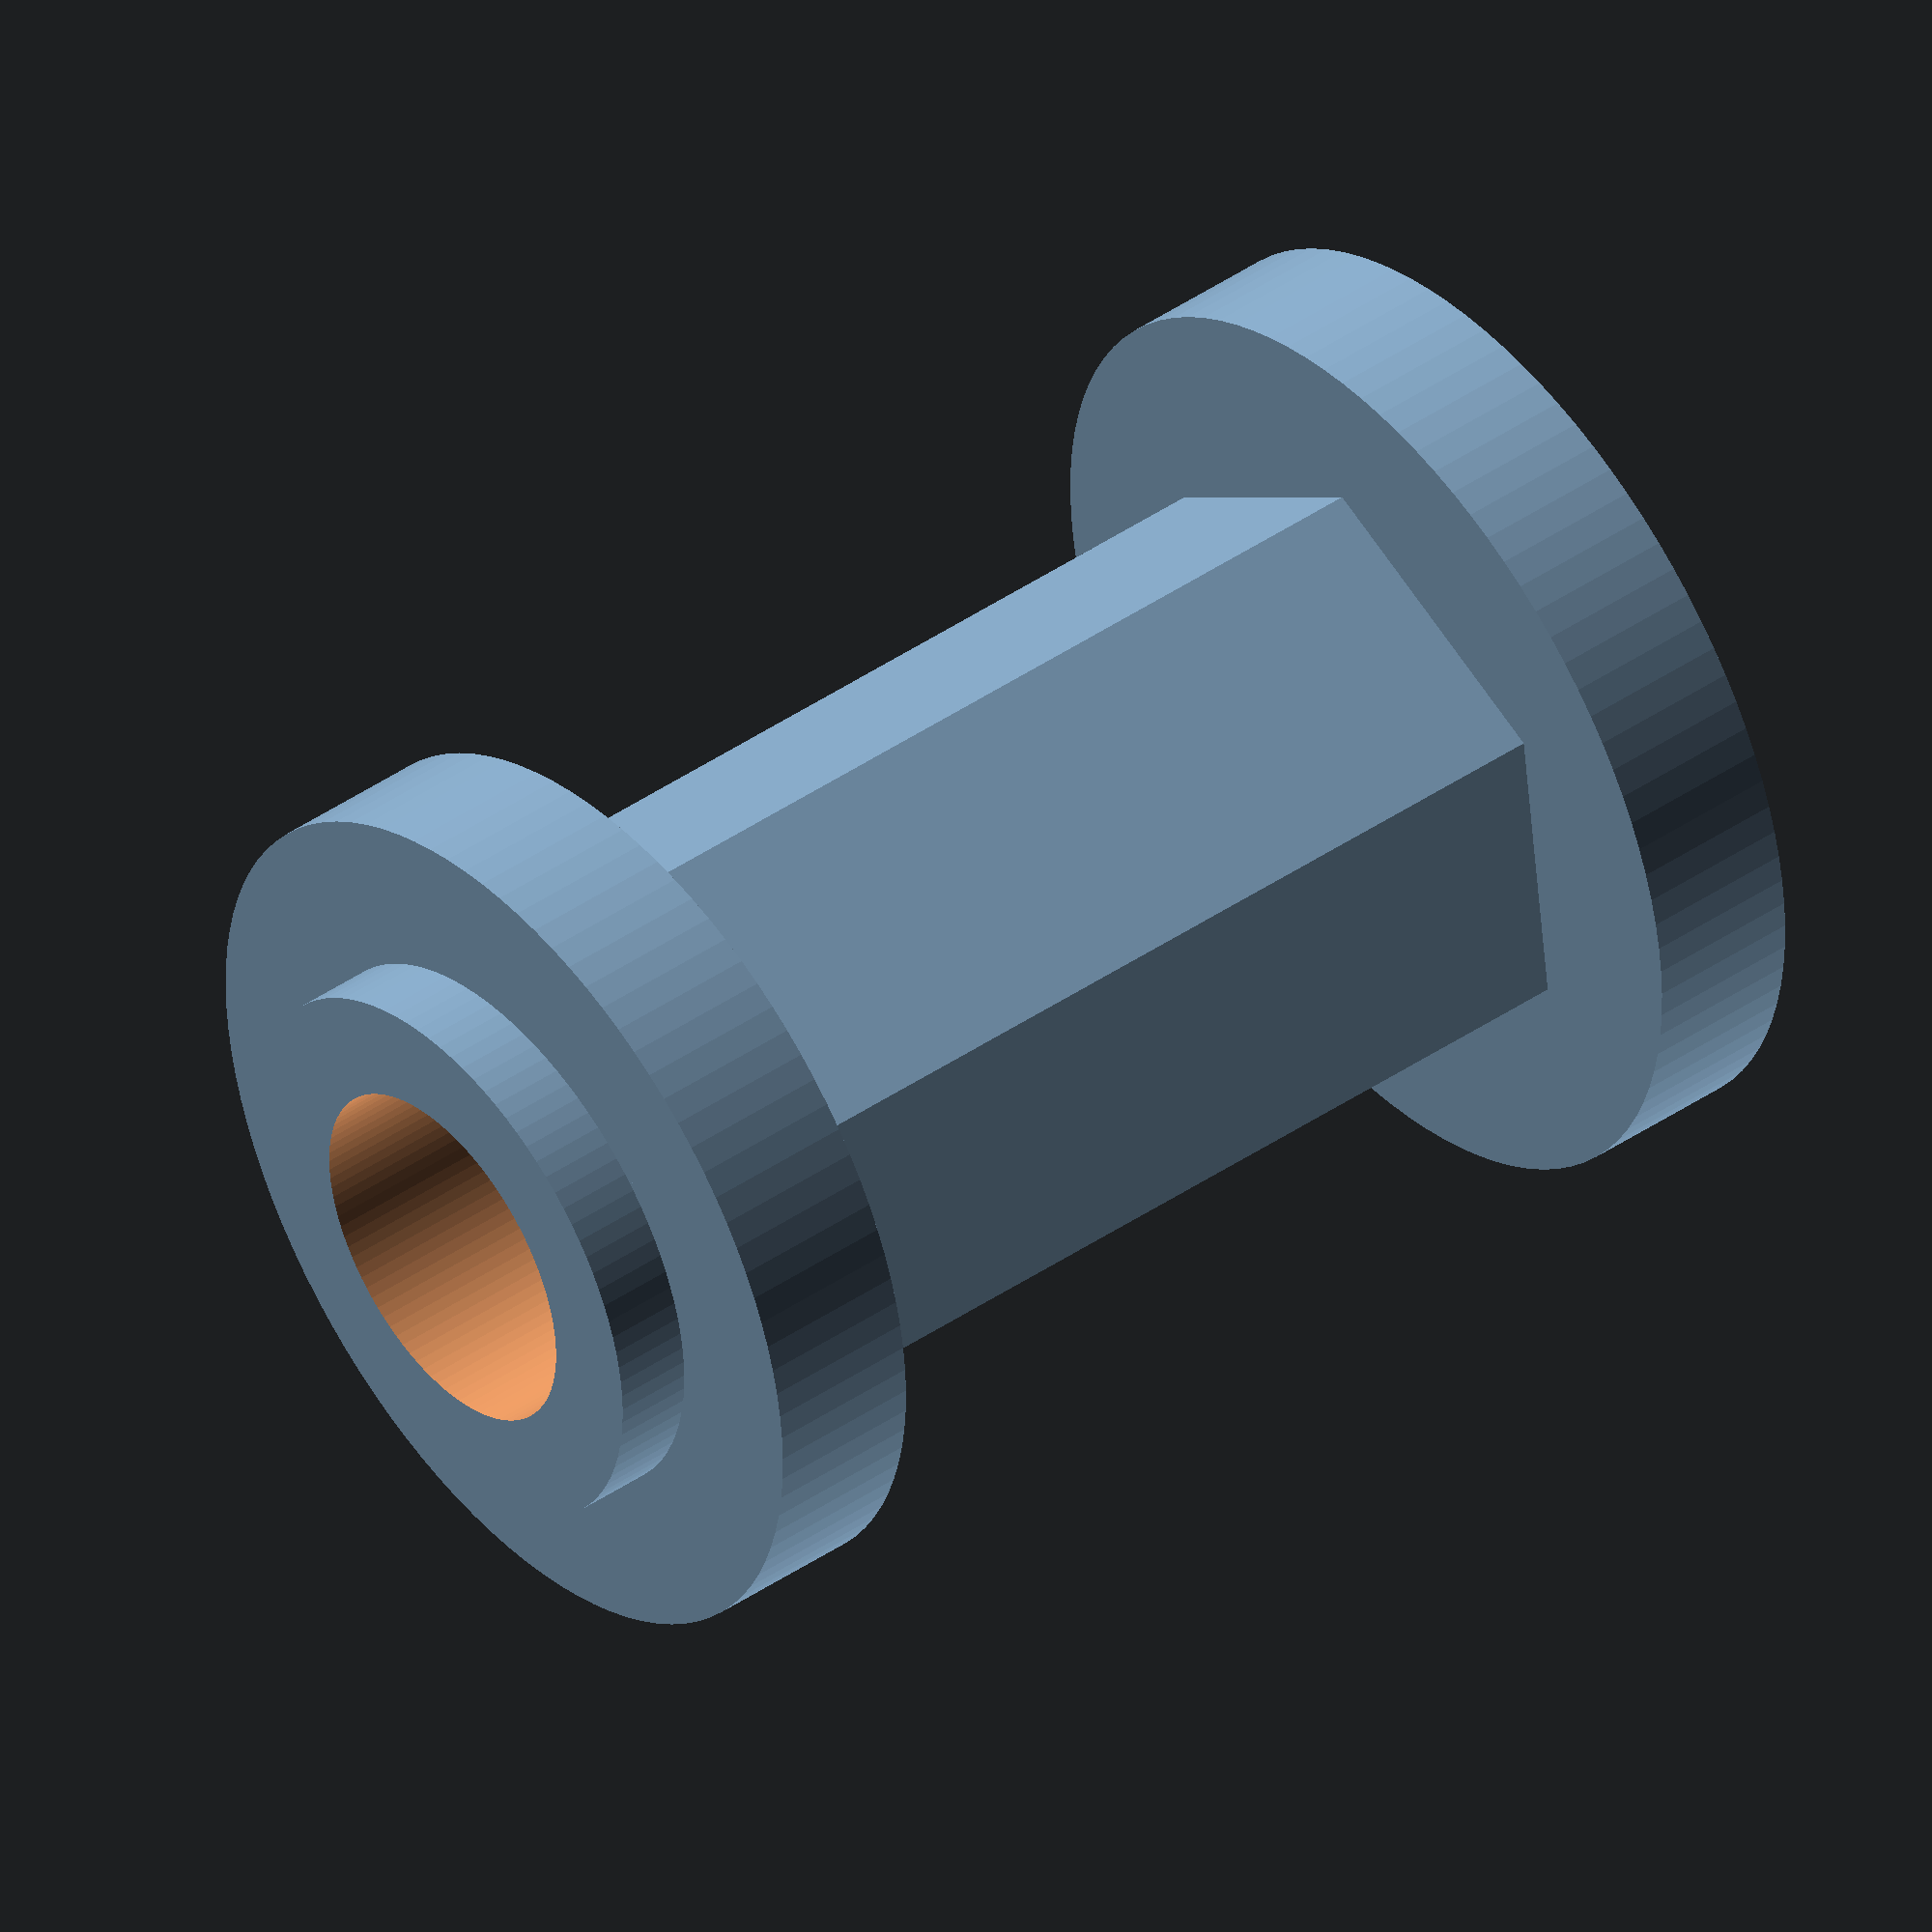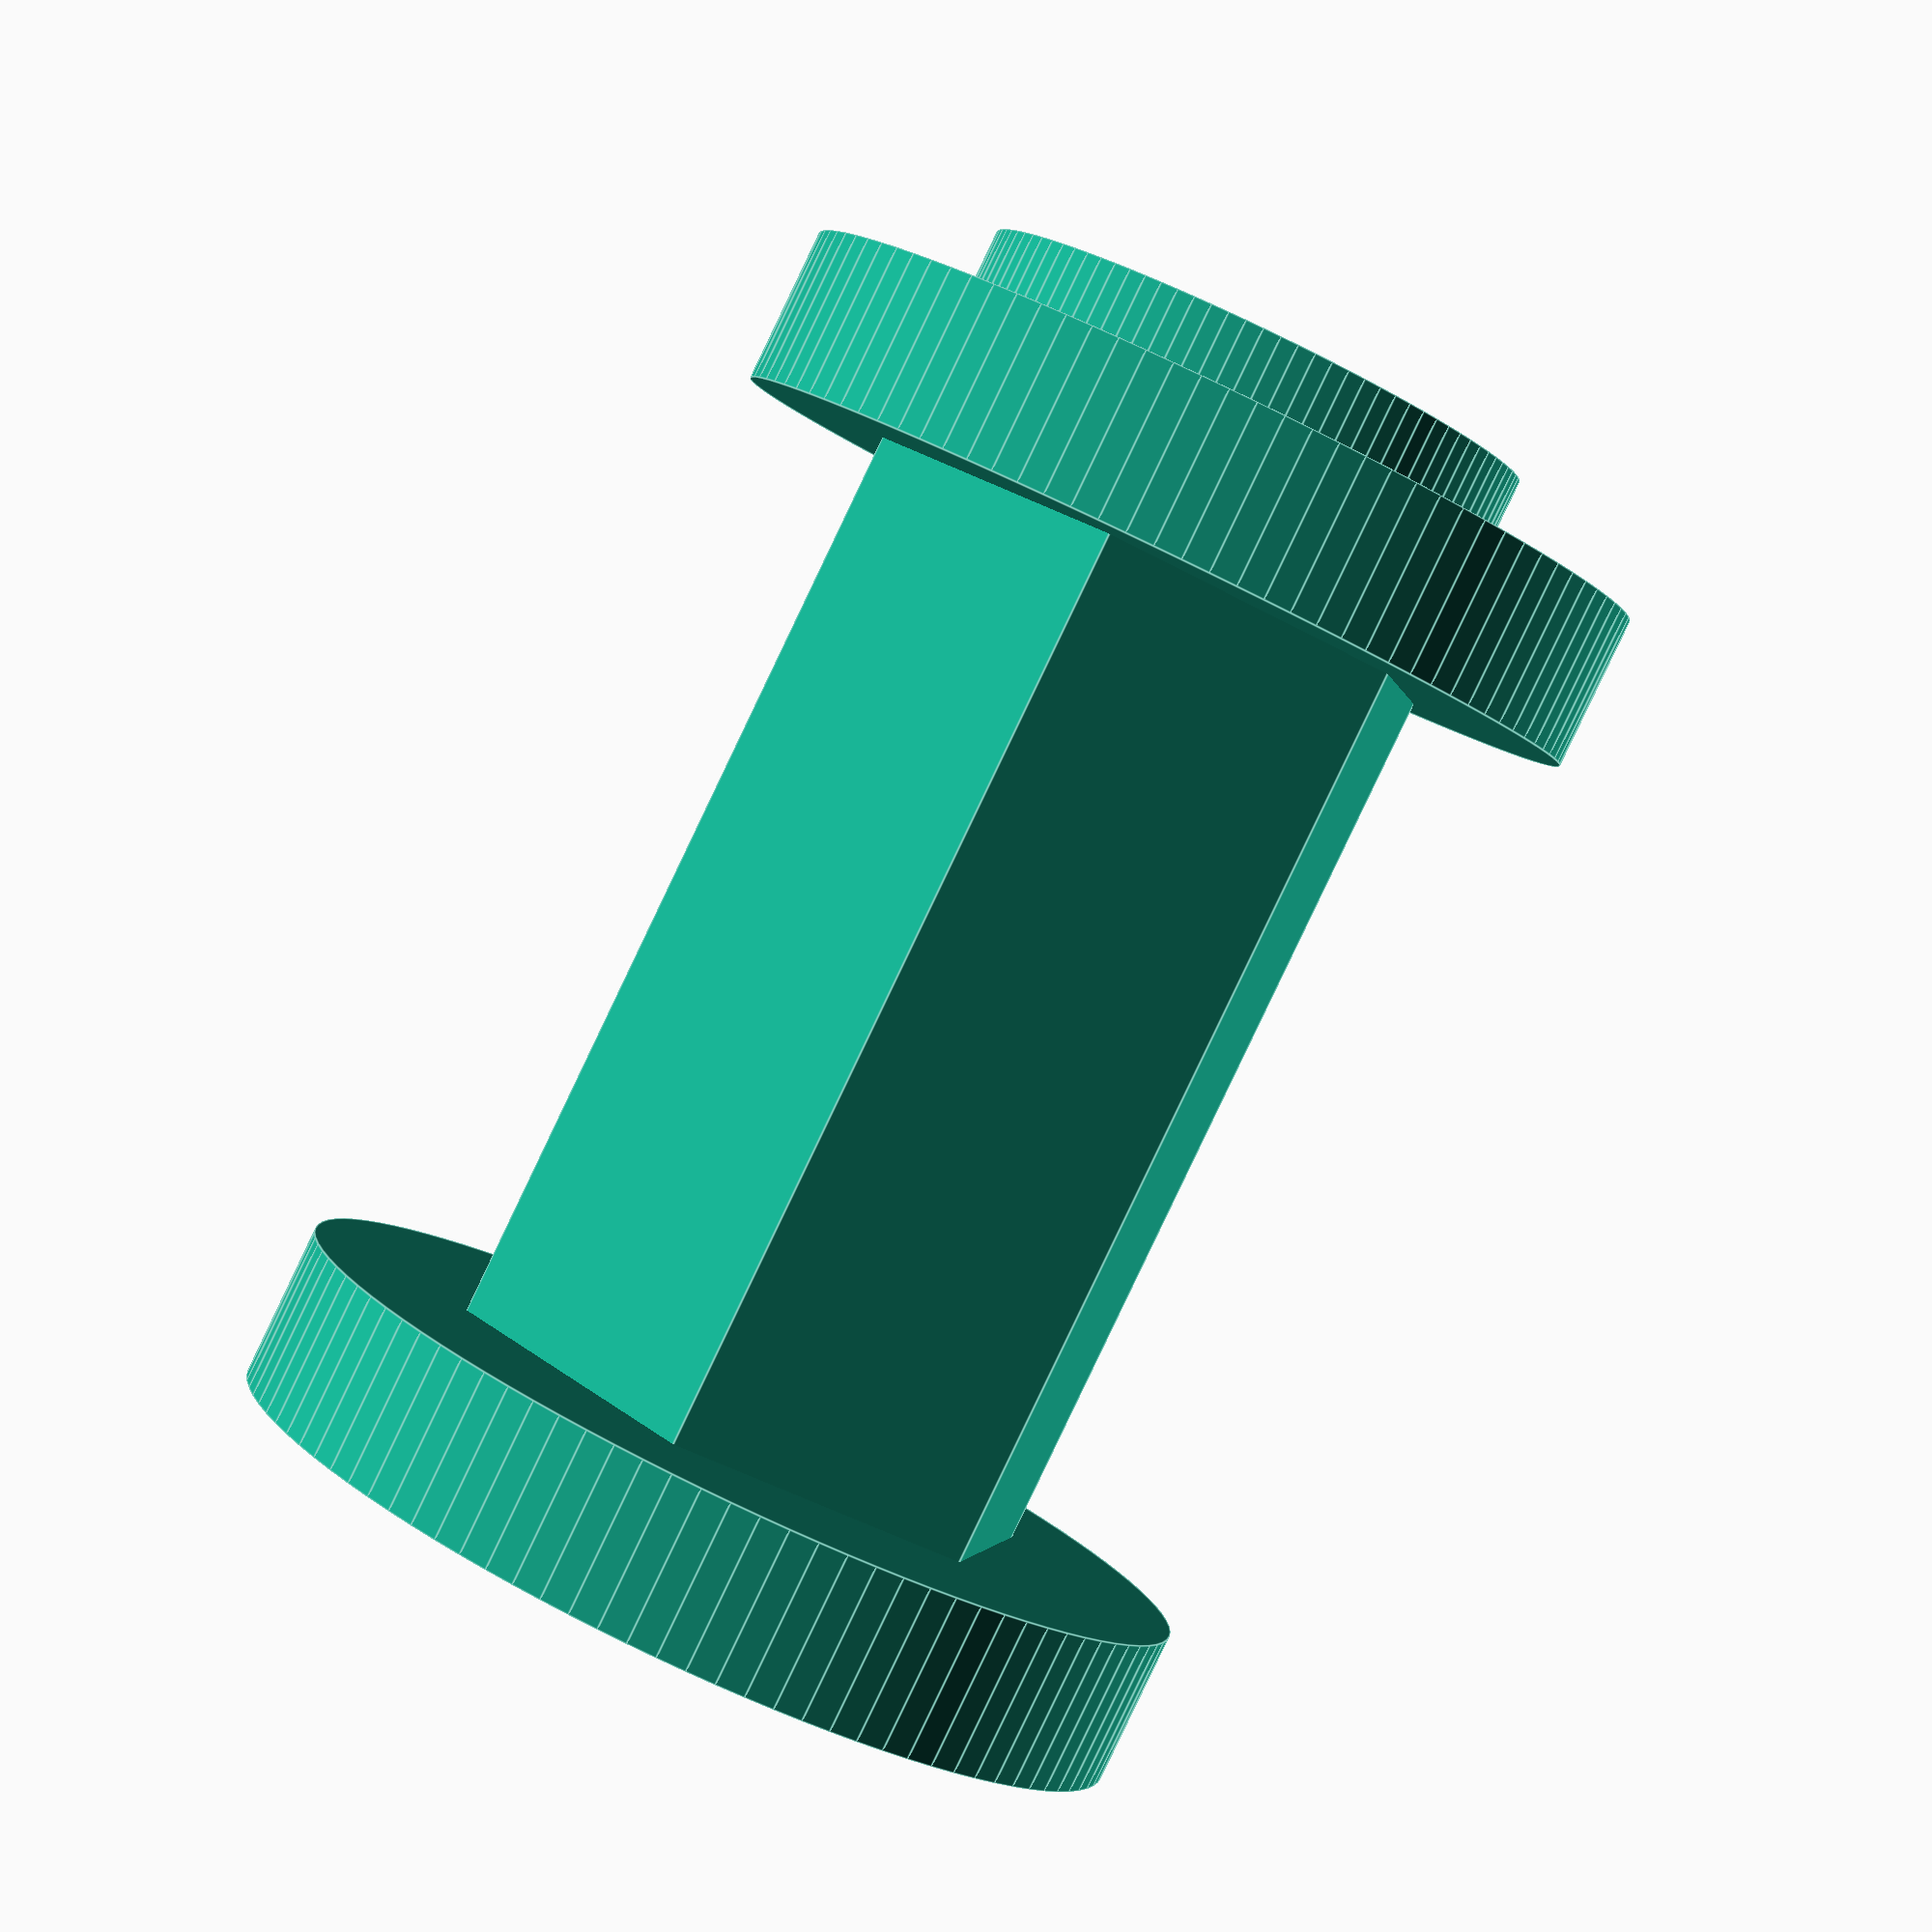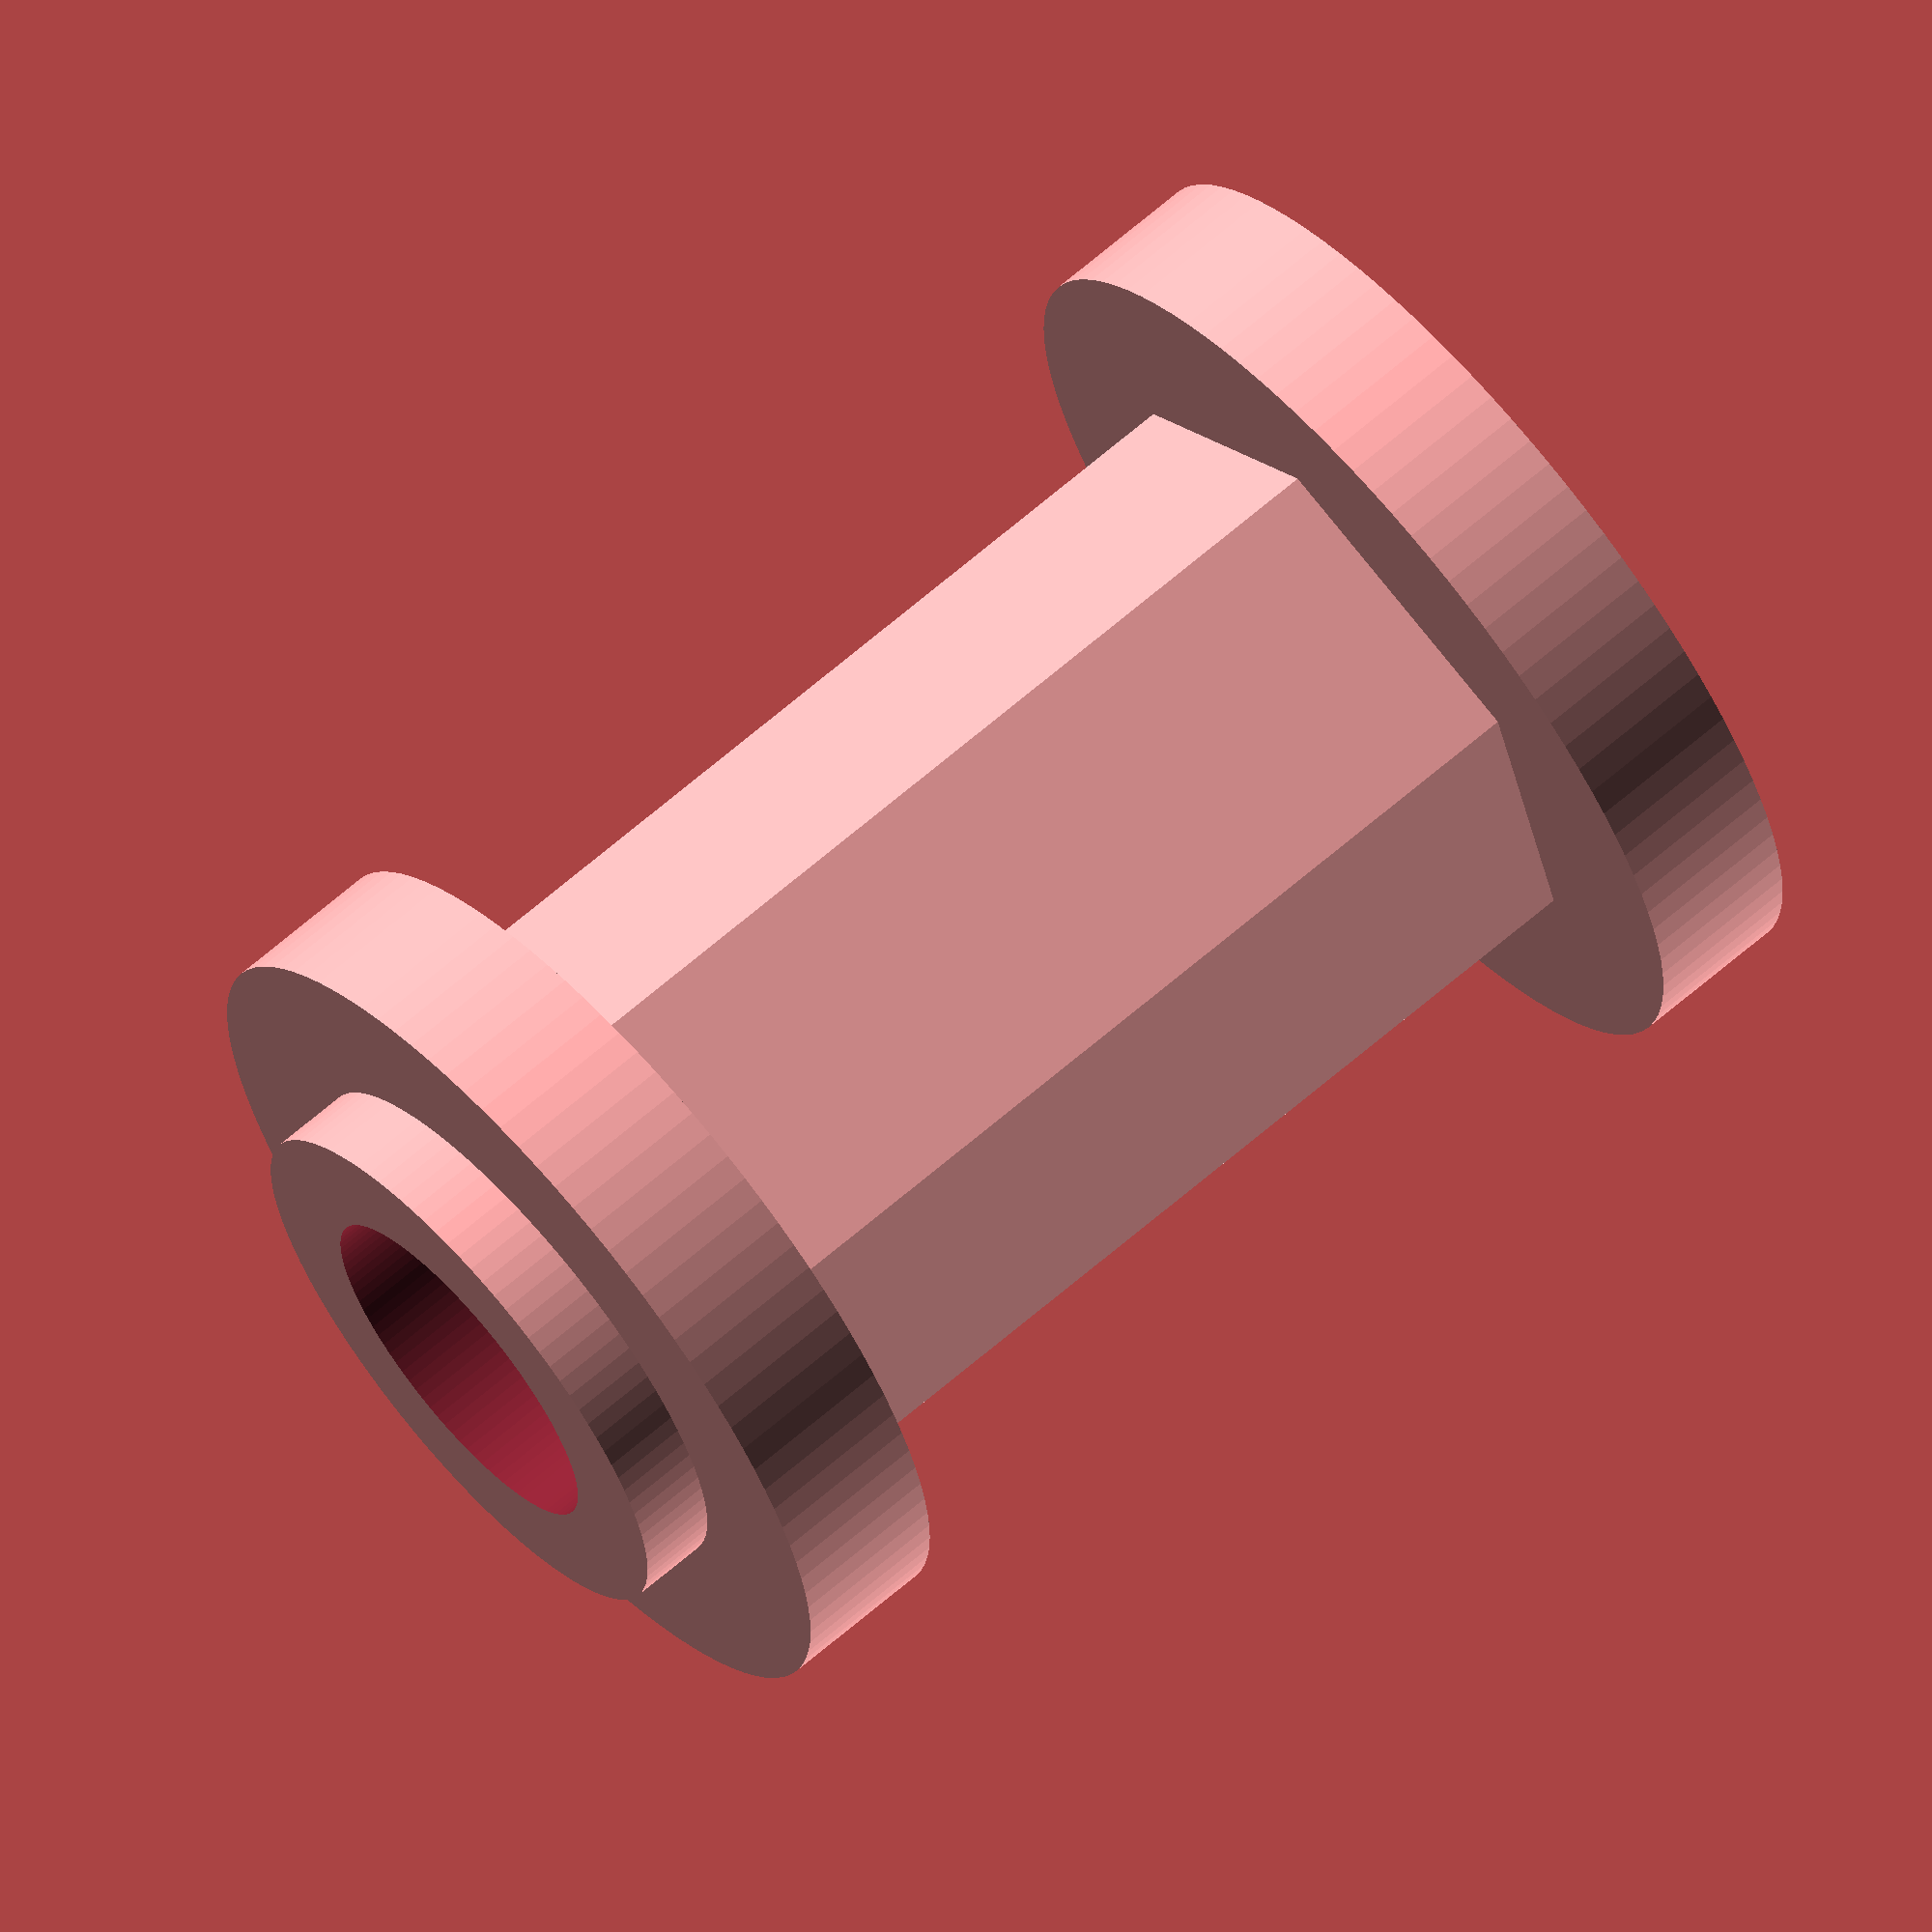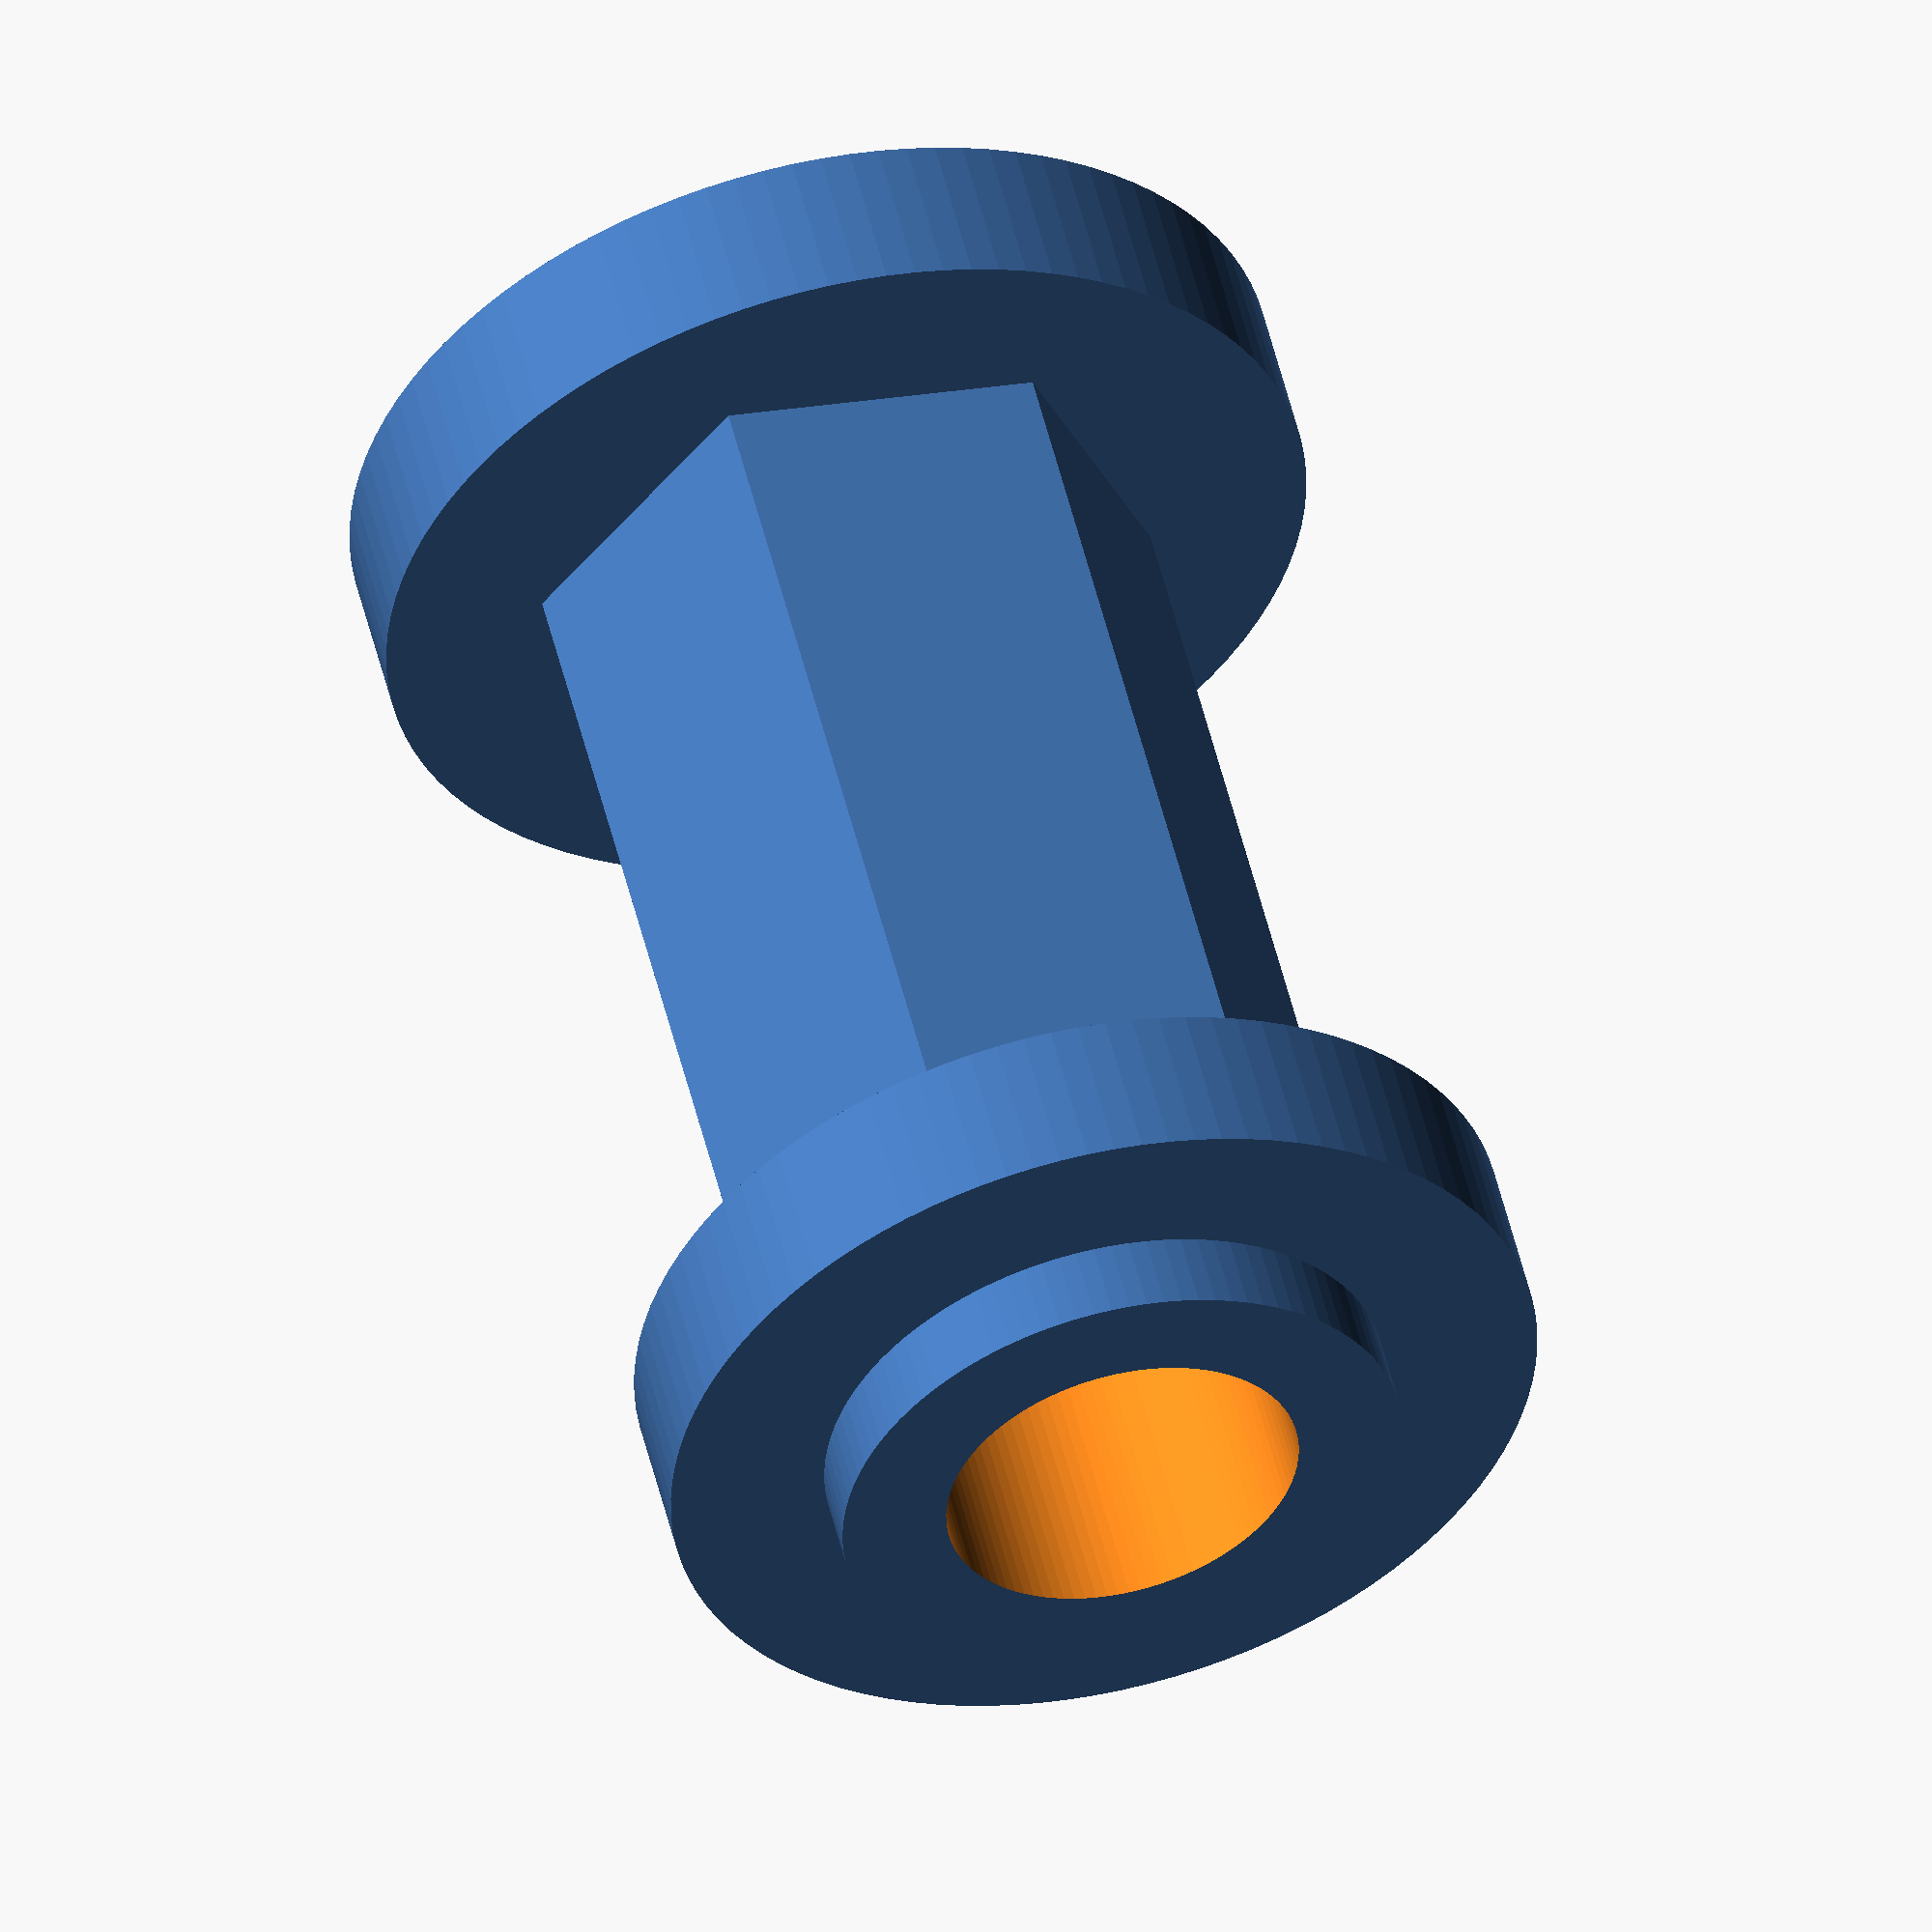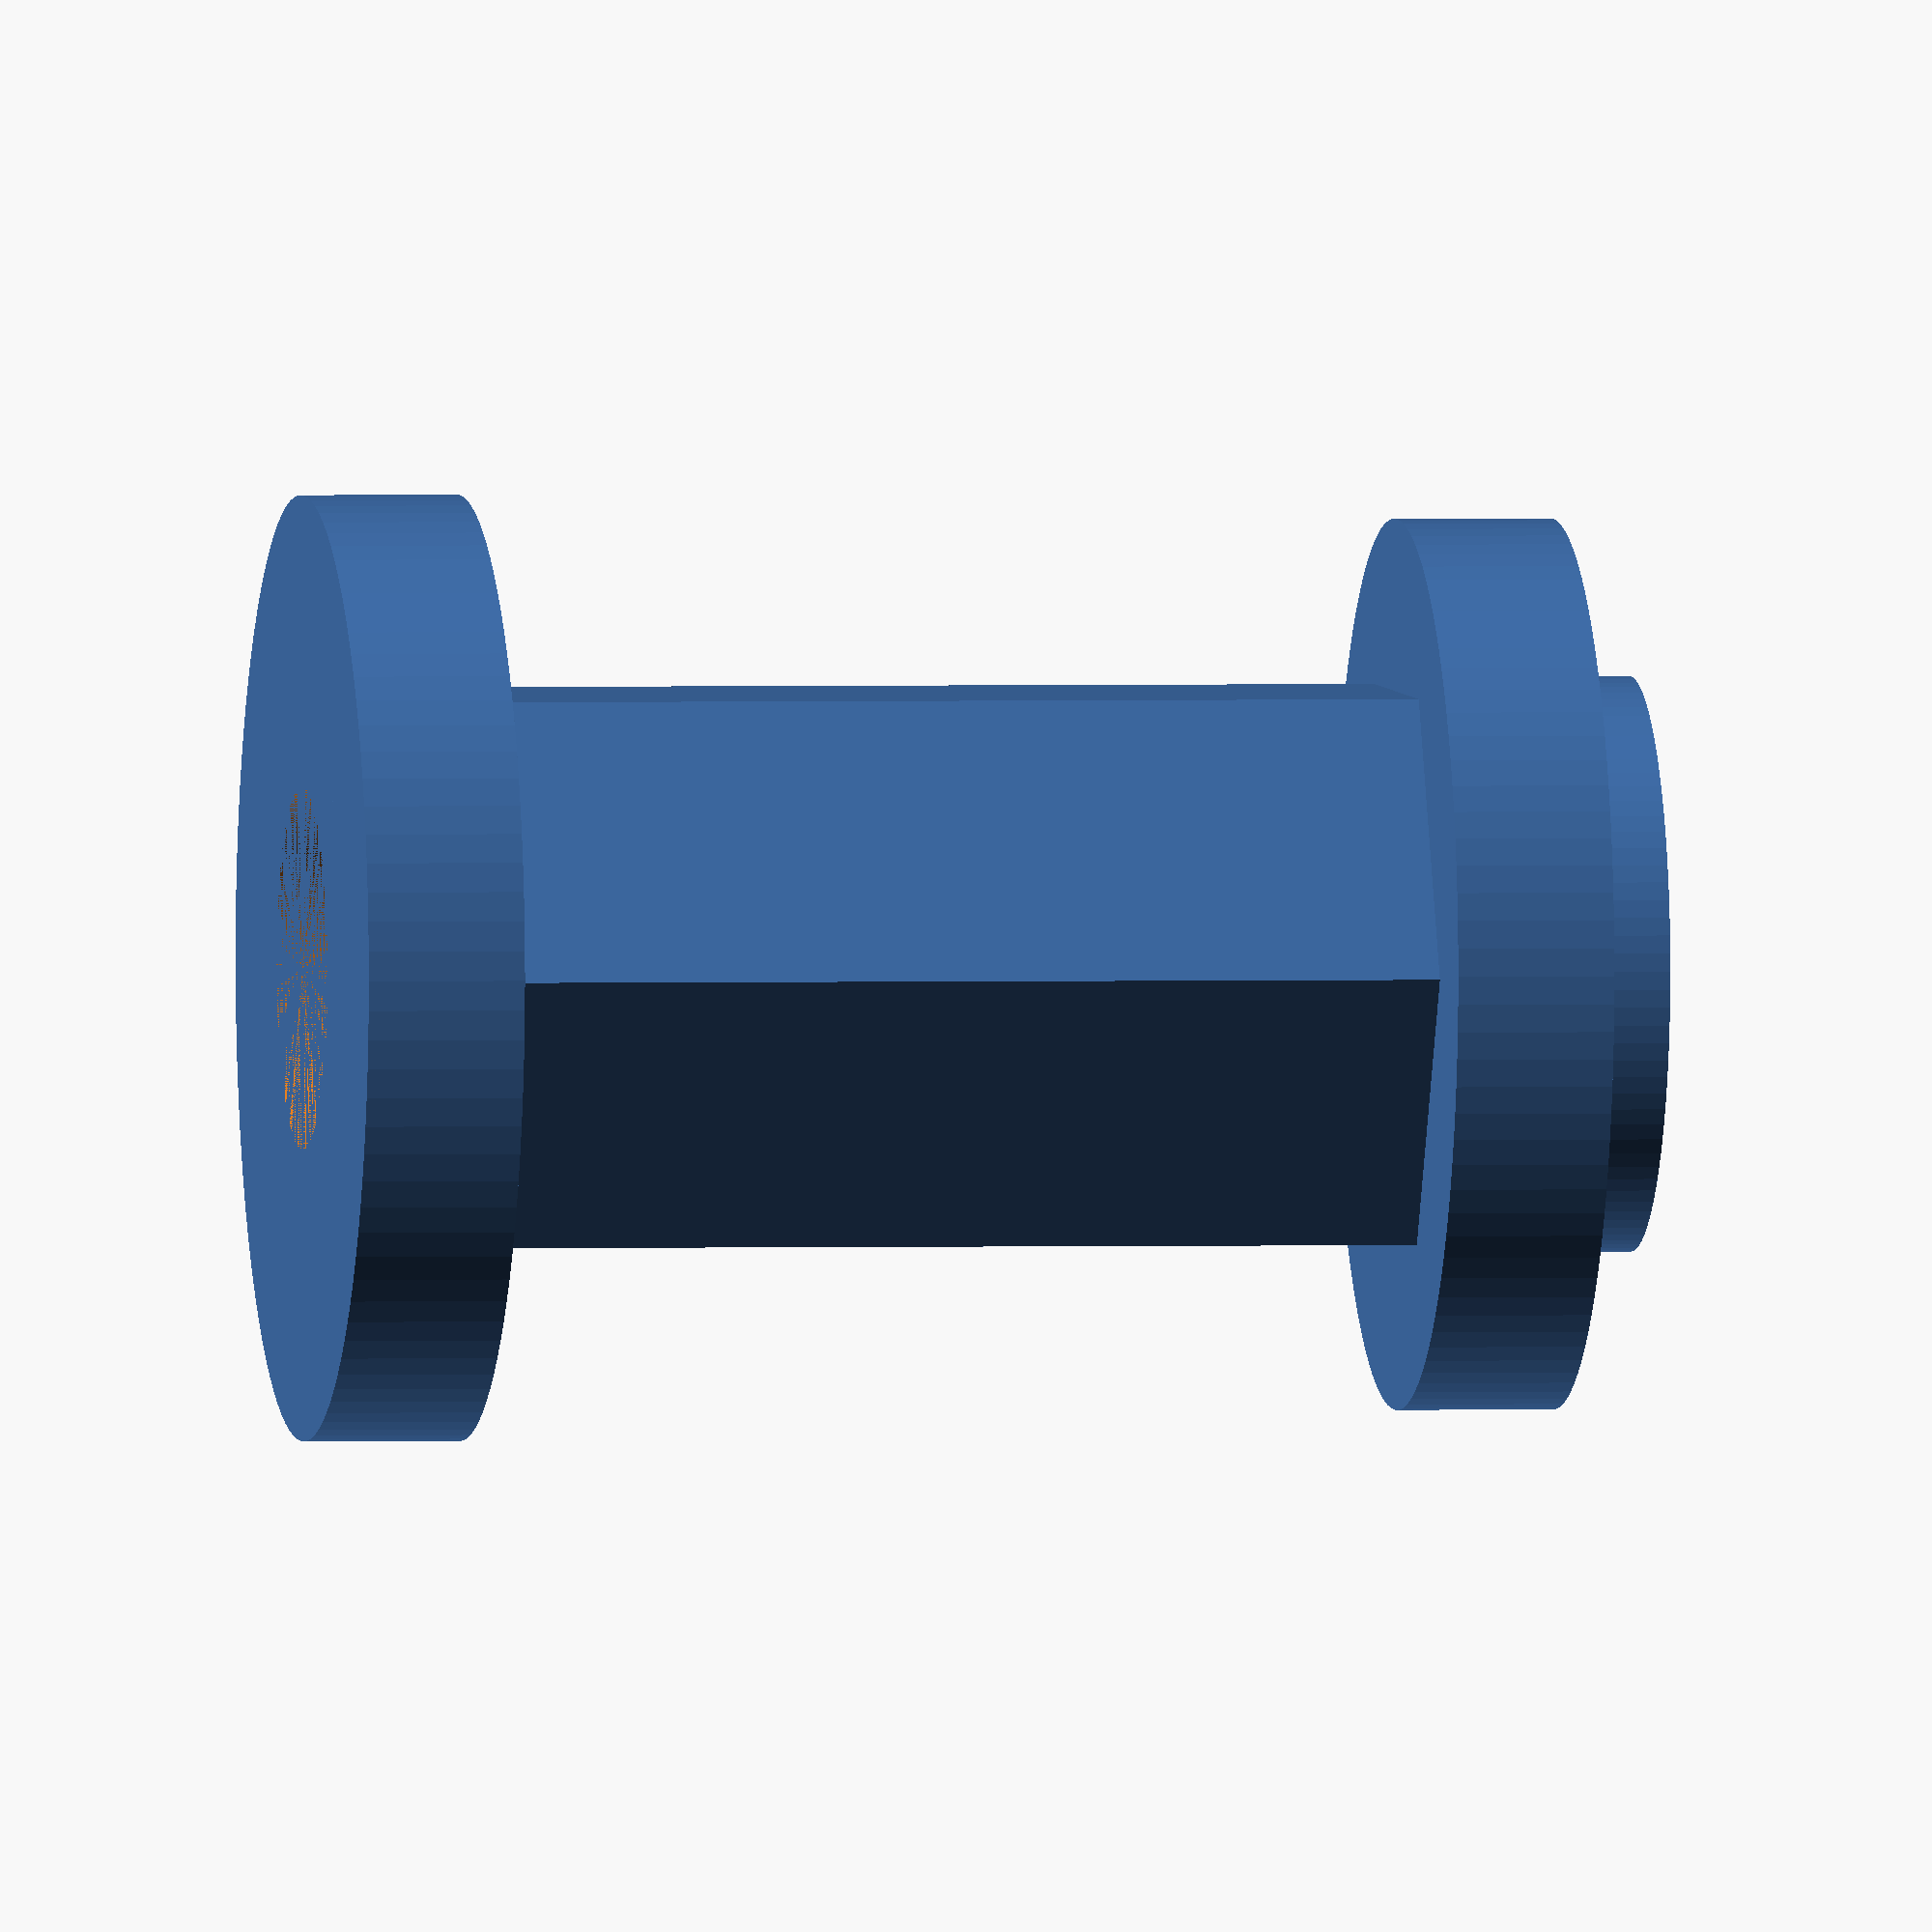
<openscad>
/*
  Entretoises de fixation mouvements (ancien lecteur de CD/DVD)
  Projets DIY - 02/20016 - http://www.projetsdiy.fr
  v1
*/

$fn = 100;
hauteur = 16;       //Hauteur de l'entretoise
   

module entretoise(diam_centreur){
  difference(){
    union(){
      cylinder(r=4,h=hauteur,$fn=6);   //Corps entretoise
      translate([0,0,hauteur]) cylinder(r=diam_centreur / 2,h=2,center=true); //Centreur
      translate([0,0,hauteur - 2]) cylinder(r= diam_centreur / 2 + 2, h=2);   //Colerette
      cylinder(r=6,h=2); 
    }
    cylinder(r=2.3, h=30);                      //Passage de vis
  }
}

for (a=[0:0]){
    //translate([a, 0,0]) entretoise(5.6);        //4 entretoises avec petit centreur
    translate([a, 0,0]) entretoise(7.3);       //4 entretoises avec gros centreur
}
</openscad>
<views>
elev=136.0 azim=143.0 roll=128.7 proj=o view=wireframe
elev=267.5 azim=160.9 roll=205.6 proj=p view=edges
elev=293.1 azim=14.3 roll=49.1 proj=o view=solid
elev=307.5 azim=307.4 roll=346.5 proj=o view=solid
elev=358.6 azim=298.6 roll=261.9 proj=o view=wireframe
</views>
